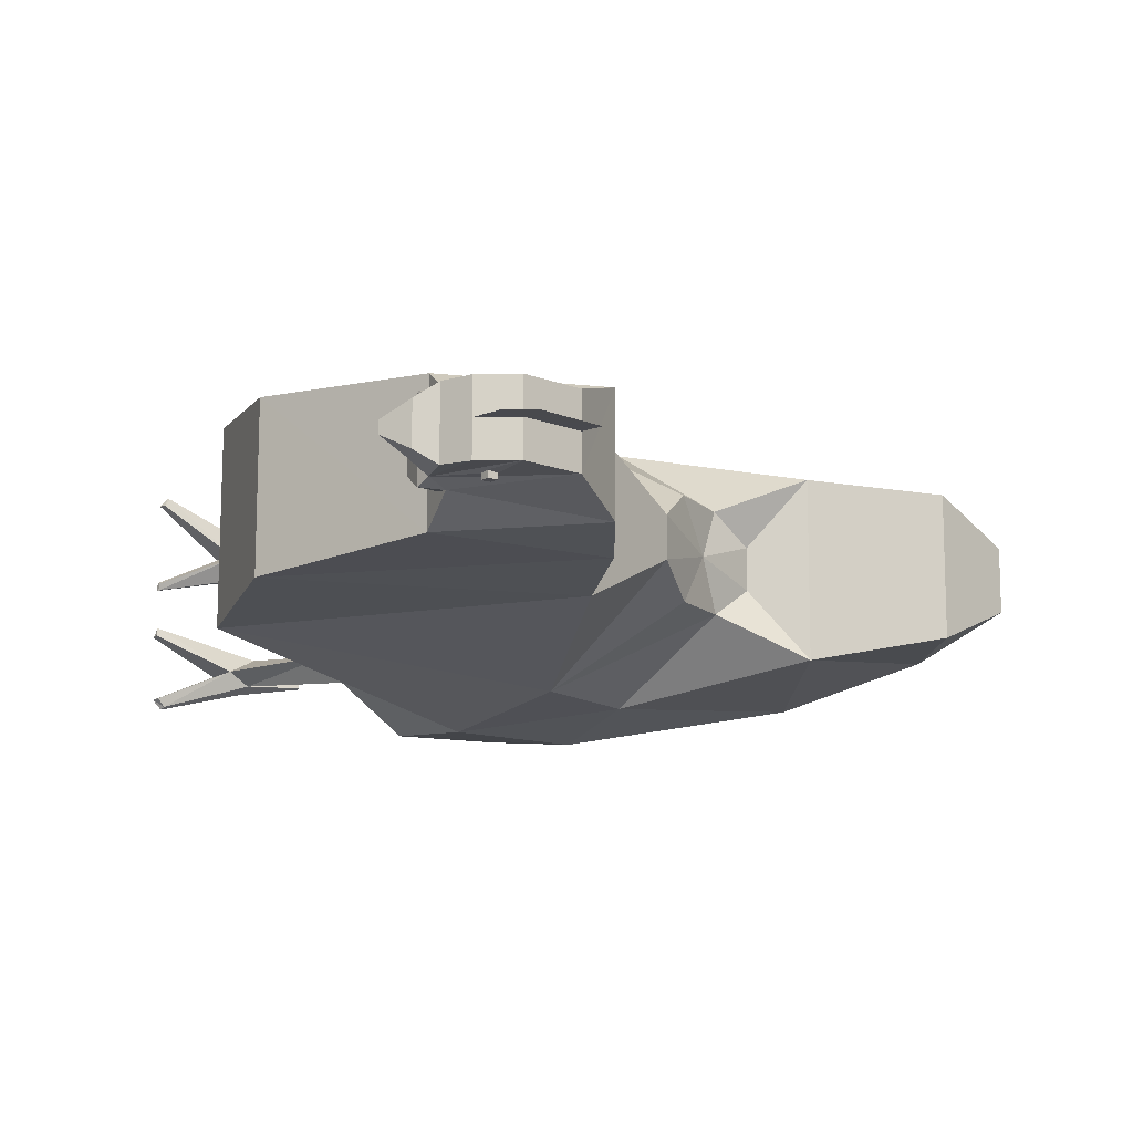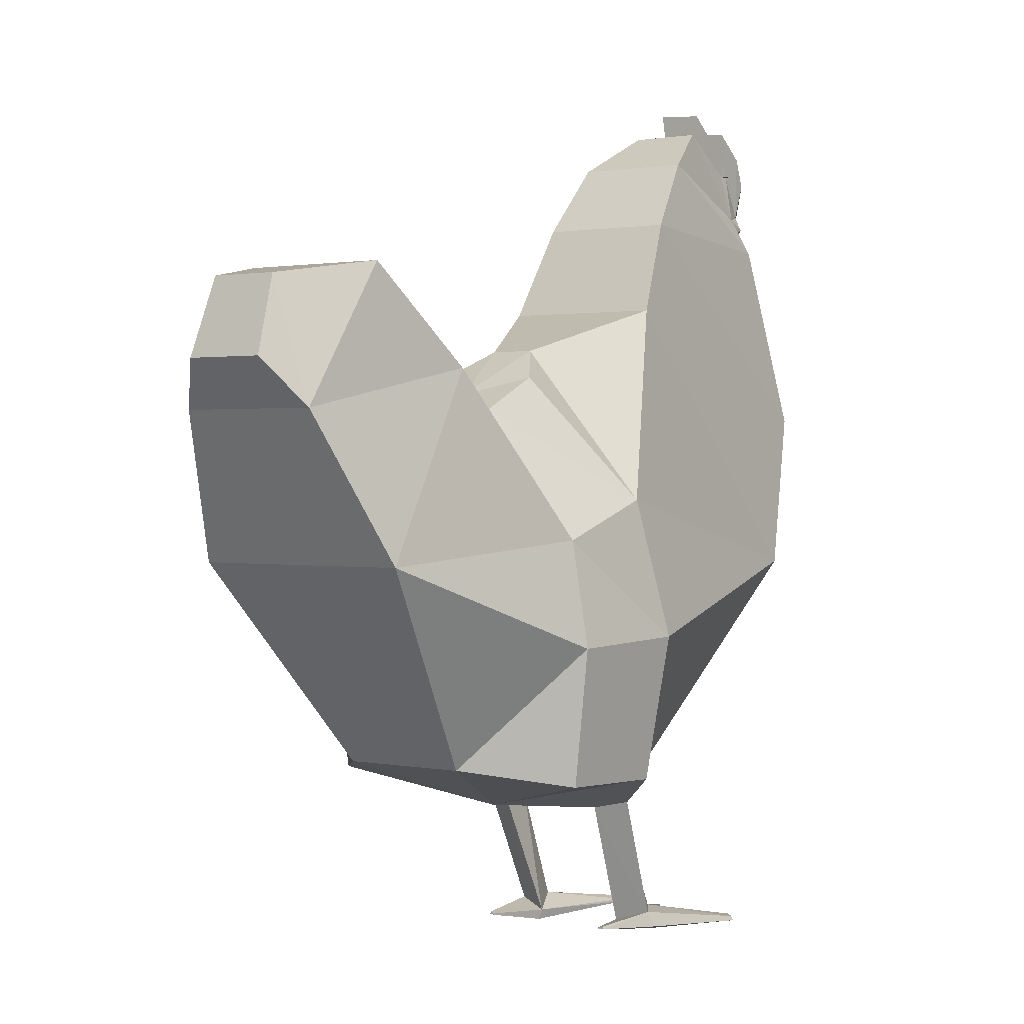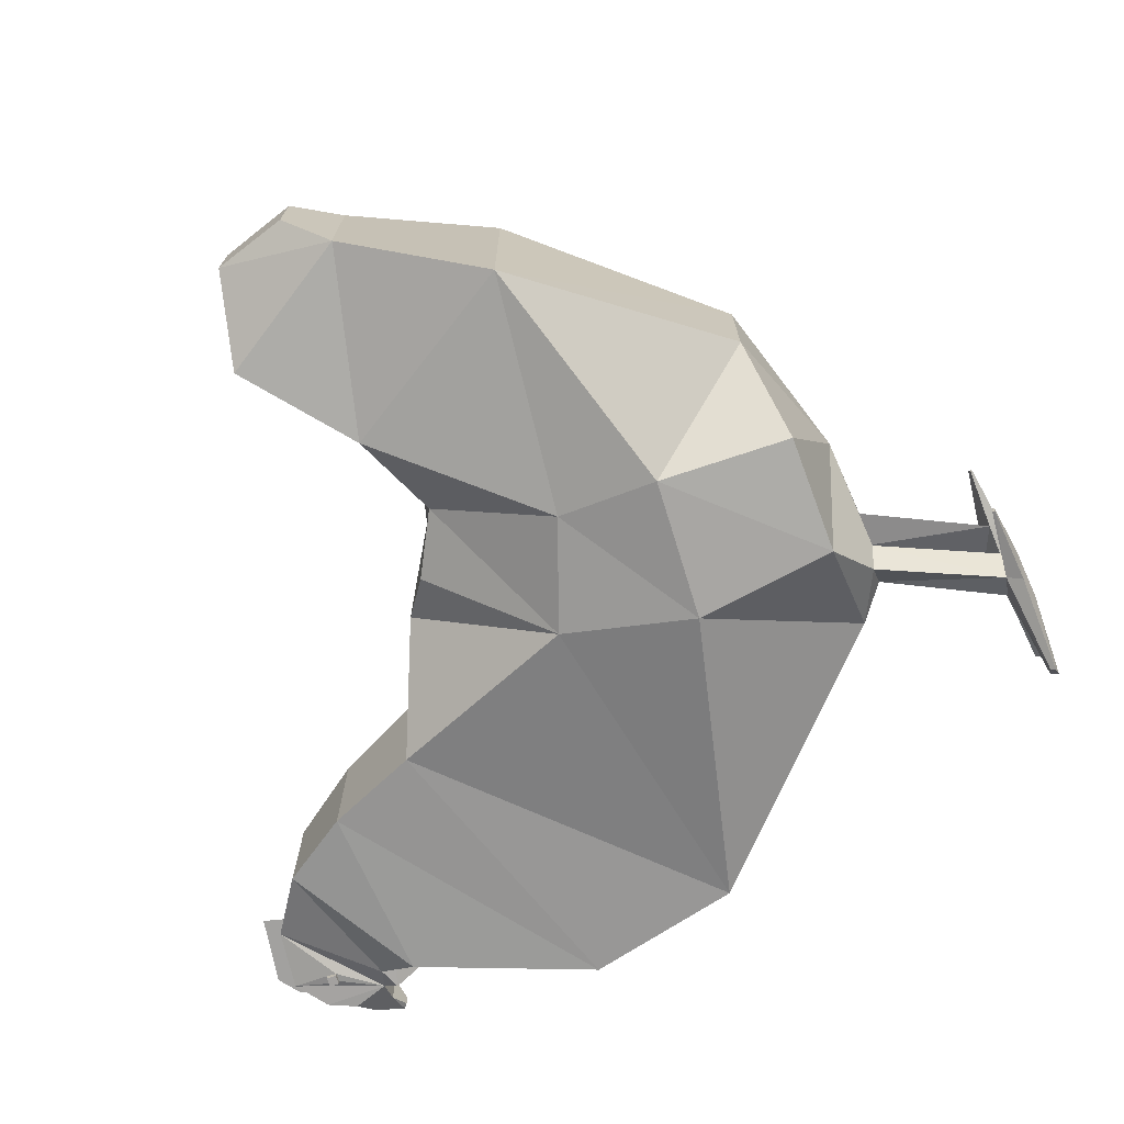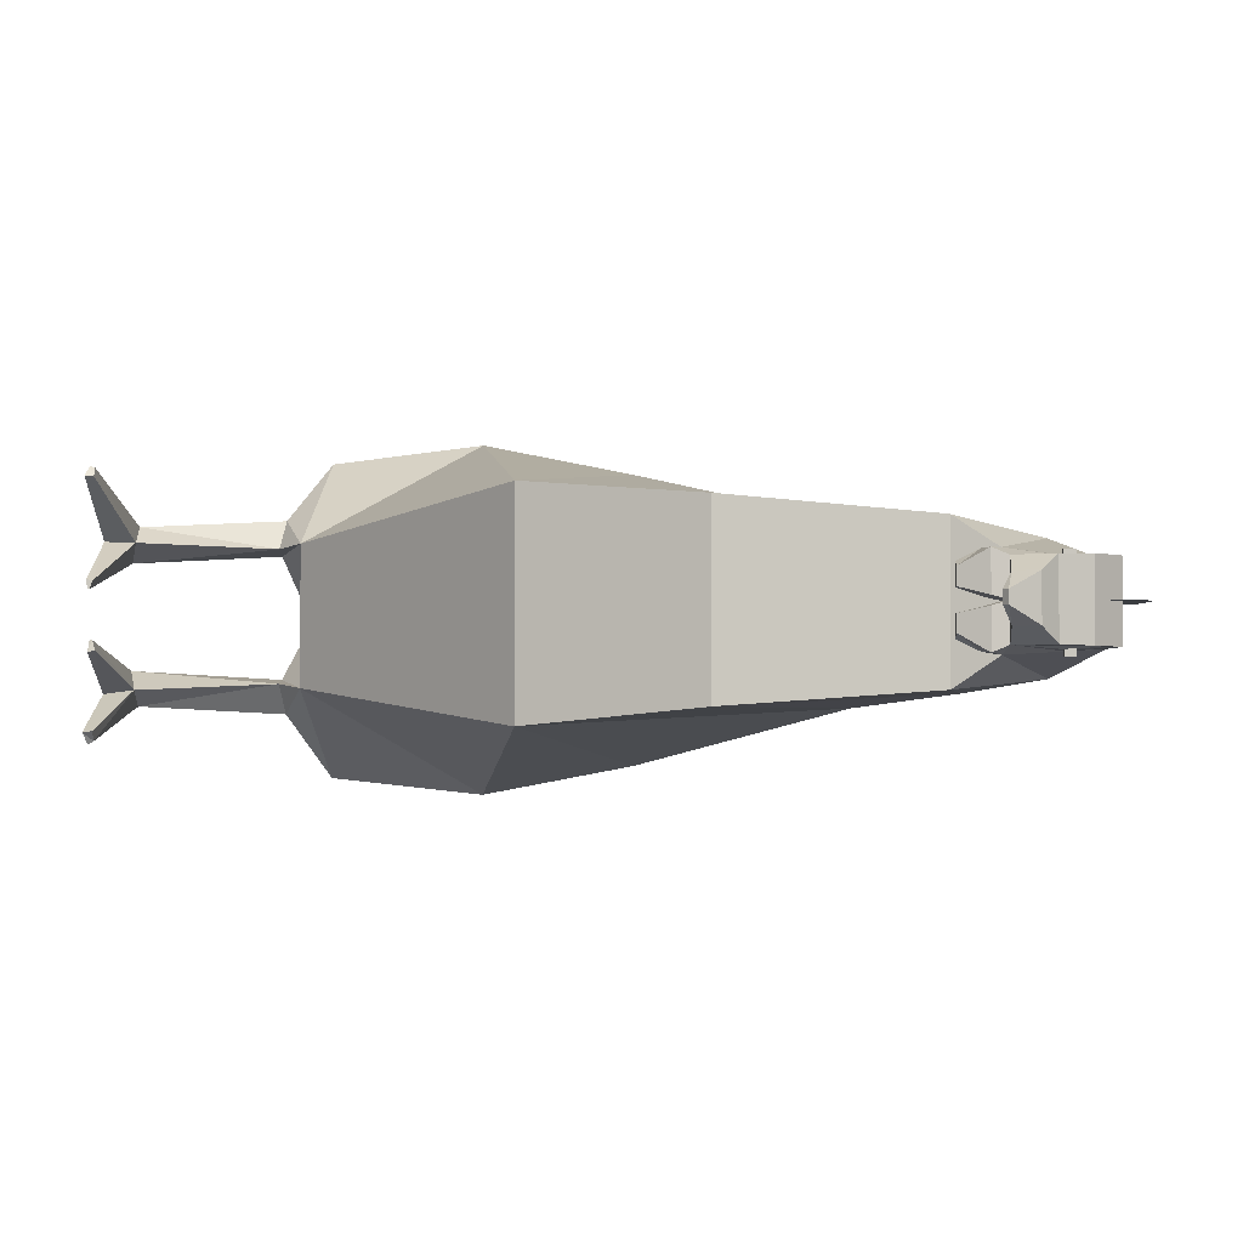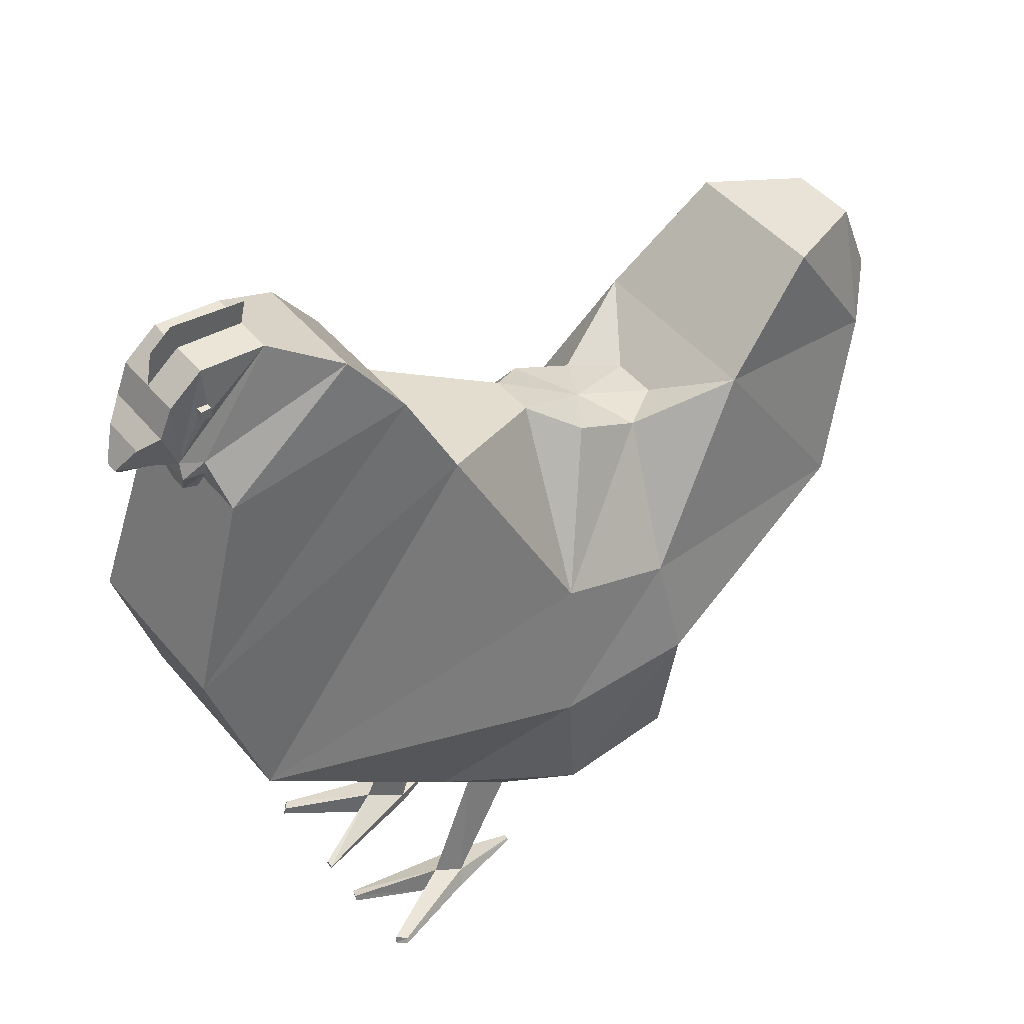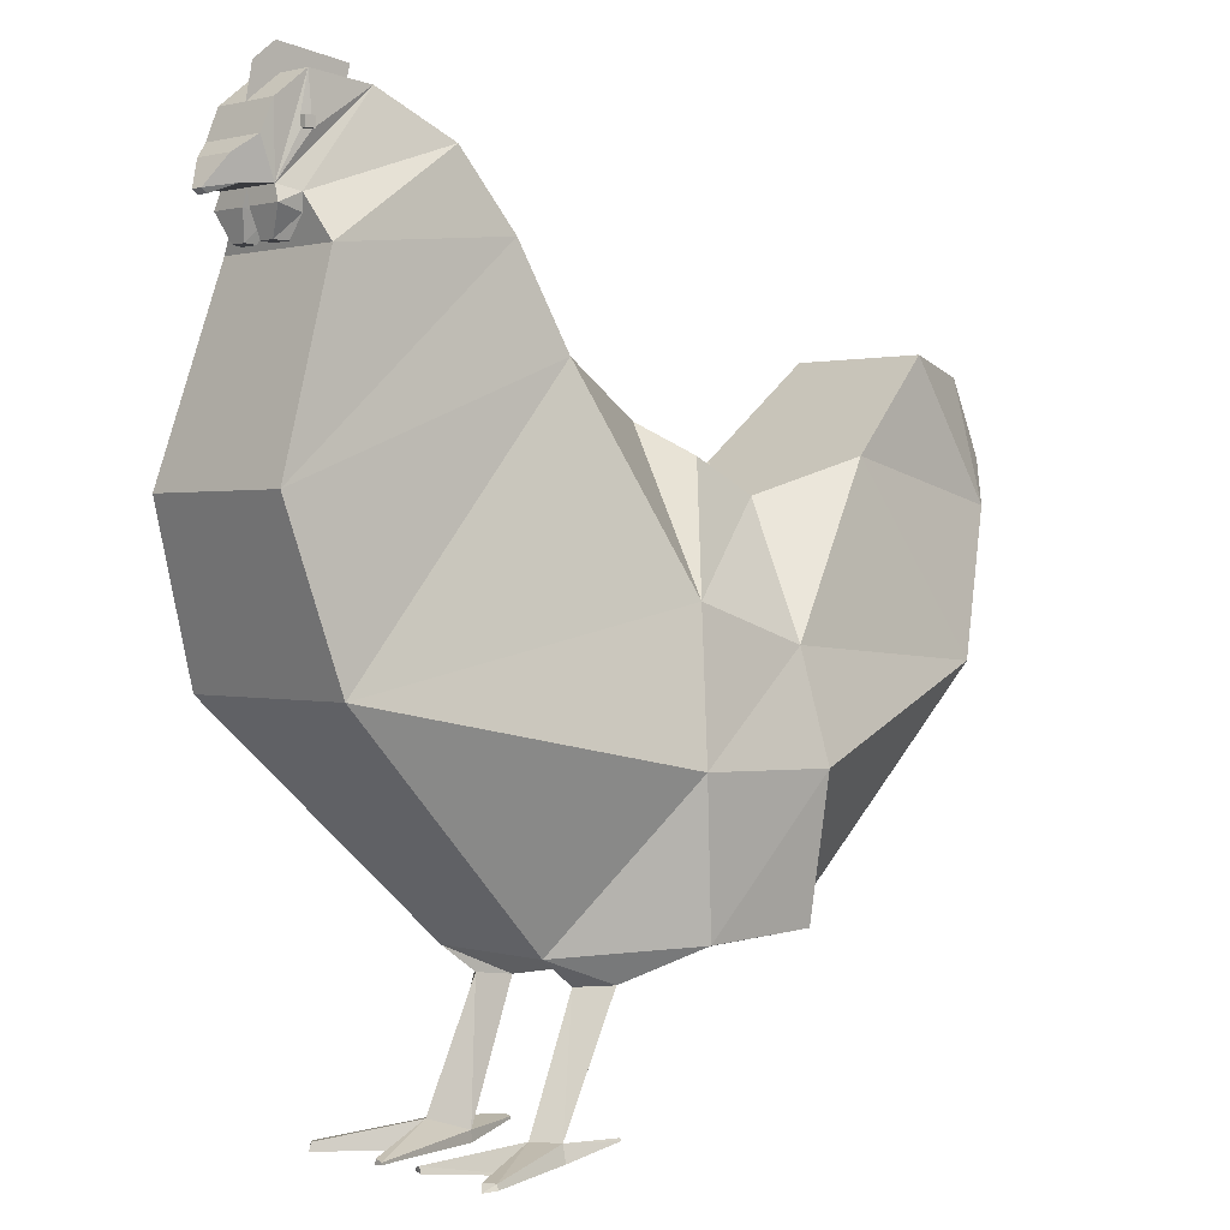
<metadata>
{"format":"obj","ext":"obj","renderer":"f3d","projection":"perspective","resolution":1024,"background":"white","views":[{"elev":-12.5,"azim":143.7,"up":"+Z"},{"elev":1.1,"azim":-53.9,"up":"+Y"},{"elev":-72.3,"azim":-71.4,"up":"+Z"},{"elev":-2.2,"azim":94.0,"up":"+Z"},{"elev":46.2,"azim":142.6,"up":"+Y"},{"elev":1.0,"azim":136.8,"up":"+Y"}]}
</metadata>
<code>
o Sphère
v 0.08571 0.3642 0.01797
v 0.08571 0.3684 0.01797
v 0.08993 0.3642 0.01797
v 0.08993 0.3684 0.01797
v 0.08571 0.3642 -0.01797
v 0.08571 0.3684 -0.01797
v 0.08993 0.3642 -0.01797
v 0.08993 0.3684 -0.01797
v -0.07645 0.08016 -0
v -0.1099 0.2494 -0.02263
v -0.09907 0.1956 -0.05756
v -0.1033 0.152 -0.0679
v -0.1011 0.09492 -0.06035
v -0.08158 0.2633 -0.02286
v -0.0504 0.2116 -0.05669
v -0.04228 0.1535 -0.06775
v -0.05027 0.0932 -0.06156
v -0.06261 0.2756 -0.009447
v -0.009473 0.2949 -0.03459
v 0.09231 0.1808 -0.04117
v -0.00342 0.08933 -0.02696
v -0.06265 0.2756 0.009568
v -0.009664 0.2948 0.03509
v 0.09211 0.1807 0.04177
v -0.003562 0.08933 0.02731
v -0.08168 0.2633 0.02291
v -0.05069 0.2116 0.05682
v -0.04263 0.1536 0.0679
v -0.05059 0.09321 0.06169
v -0.09806 0.2559 -0
v -0.11 0.2494 0.02257
v -0.09938 0.1956 0.05744
v -0.1037 0.152 0.06775
v -0.1014 0.09492 0.06022
v -0.1294 0.2478 0.009467
v -0.1504 0.2647 0.03984
v -0.2023 0.1876 0.0476
v -0.1378 0.1031 0.0269
v -0.1293 0.2478 -0.009588
v -0.1502 0.2646 -0.04033
v -0.202 0.1875 -0.04821
v -0.1377 0.1031 -0.02725
v 0.1126 0.2477 -0.03464
v 0.009976 0.3346 -0.02934
v 0.1125 0.2476 0.03548
v 0.009832 0.3345 0.03011
v 0.08757 0.3269 -0.02893
v 0.03171 0.3641 -0.02447
v 0.08742 0.3268 0.03005
v 0.03158 0.3641 0.02553
v -0.2314 0.2476 0.03015
v -0.1928 0.3047 0.03116
v -0.2313 0.2476 -0.03101
v -0.1927 0.3047 -0.03191
v -0.2445 0.2668 0.01666
v -0.2335 0.2983 0.01408
v -0.2444 0.2668 -0.01759
v -0.2334 0.2983 -0.01496
v 0.09075 0.3436 -0.01739
v 0.05968 0.3815 -0.01467
v 0.09066 0.3436 0.01859
v 0.0596 0.3815 0.01584
v 0.09939 0.3458 -0.01424
v 0.08639 0.3842 -0.01463
v 0.09931 0.3458 0.01553
v 0.08633 0.3842 0.01588
v 0.1051 0.3612 -0.01423
v 0.09998 0.3734 -0.01461
v 0.1051 0.3613 0.01554
v 0.09991 0.3735 0.01589
v 0.109 0.3456 -0.008425
v 0.1089 0.3457 0.009776
v 0.1125 0.3551 -0.008417
v 0.1124 0.3551 0.009784
v 0.1168 0.3421 -0.001863
v 0.1168 0.3421 0.003263
v 0.1191 0.3438 -0.001861
v 0.1191 0.3439 0.003266
v -0.03464 0.07624 0.02437
v -0.01882 0.07823 0.02624
v -0.02903 0.07908 0.03776
v -0.03464 0.07624 -0.02334
v -0.02896 0.07907 -0.0367
v -0.01879 0.07823 -0.02513
v -0.0118 0.02324 0.02055
v 0.003486 0.02828 0.02744
v -0.006792 0.02714 0.03406
v -0.01169 0.02305 -0.0203
v -0.006603 0.02695 -0.03379
v 0.003631 0.02809 -0.02772
v -0.01208 0.01867 0.02043
v 0.006606 0.01716 0.02763
v -0.004942 0.02058 0.03617
v -0.01208 0.01867 -0.02154
v -0.004861 0.02056 -0.03725
v 0.006637 0.01715 -0.02926
v 0.03743 0.02141 0.04934
v 0.03446 0.02108 0.0527
v 0.03833 0.01819 0.0494
v 0.035 0.01918 0.05331
v 0.034 0.02114 -0.04663
v 0.03728 0.0215 -0.04289
v 0.03456 0.01909 -0.04774
v 0.03824 0.018 -0.04338
v 0.03894 0.02164 -0.01001
v 0.04008 0.02291 -0.01373
v 0.03862 0.02053 -0.01004
v 0.04004 0.02015 -0.01458
v 0.0387 0.02047 0.008316
v 0.03862 0.02147 0.01137
v 0.03871 0.01956 0.008259
v 0.03864 0.01926 0.01199
v -0.03649 0.02393 0.02732
v -0.03638 0.02462 0.02985
v -0.03653 0.02313 0.02729
v -0.03618 0.02346 0.0303
v -0.03603 0.02397 -0.02897
v -0.03584 0.0246 -0.03129
v -0.03615 0.02326 -0.02914
v -0.03572 0.02356 -0.03191
v 0.08571 0.3684 0.01573
v 0.08571 0.3642 0.01569
v 0.08993 0.3642 0.01569
v 0.08993 0.3684 0.01573
v 0.08993 0.3684 -0.01508
v 0.08571 0.3642 -0.01597
v 0.08993 0.3642 -0.01552
v 0.08571 0.3684 -0.01569
v 0.05964 0.3815 0.000584
v 0.09994 0.3734 0.000642
v 0.08636 0.3842 0.000626
v 0.05752 0.3907 0.000584
v 0.0973 0.3873 0.000642
v 0.08793 0.3949 0.000626
v 0.09935 0.3458 0.000644
v 0.0907 0.3436 0.000601
v 0.08986 0.337 0.002244
v 0.0898 0.337 0.01836
v 0.1 0.3396 0.002294
v 0.09998 0.3396 0.01815
v 0.1001 0.3395 -0.01685
v 0.08992 0.337 -0.01636
v 0.1 0.3396 -0.001243
v 0.08986 0.337 -0.001294
v 0.09214 0.3282 0.005193
v 0.09211 0.3282 0.01383
v 0.09722 0.3285 0.005218
v 0.0972 0.3285 0.01208
v 0.09724 0.3285 -0.01027
v 0.09216 0.3281 -0.01207
v 0.09722 0.3285 -0.003658
v 0.09214 0.3282 -0.003683
f 1 121 122
f 4 1 3
f 6 7 5
f 8 127 7
f 7 126 5
f 8 128 125
f 27 31 32
f 13 17 9
f 21 82 84
f 10 40 39
f 16 11 15
f 10 30 14
f 15 10 14
f 17 12 16
f 19 22 23
f 14 30 18
f 23 45 46
f 21 24 25
f 36 31 35
f 21 25 9
f 18 30 22
f 24 27 28
f 36 39 40
f 25 28 29
f 29 79 81
f 22 30 26
f 29 33 34
f 28 32 33
f 29 34 9
f 26 30 31
f 37 32 36
f 38 33 37
f 34 38 9
f 31 30 35
f 40 53 54
f 38 41 42
f 38 42 9
f 35 30 39
f 42 13 9
f 39 30 10
f 12 42 41
f 27 22 26
f 20 15 19
f 21 16 20
f 15 18 19
f 11 41 40
f 46 48 44
f 23 44 19
f 19 43 20
f 20 45 24
f 50 61 62
f 45 47 49
f 46 49 50
f 44 47 43
f 51 56 55
f 36 51 37
f 37 53 41
f 36 54 52
f 55 58 57
f 52 58 56
f 51 57 53
f 53 58 54
f 124 65 66
f 48 59 47
f 50 129 60
f 47 136 61
f 64 130 68
f 126 127 63
f 60 131 64
f 61 137 138
f 67 130 70
f 67 74 73
f 65 70 66
f 63 68 67
f 71 77 75
f 67 71 63
f 135 71 72
f 65 74 69
f 76 77 78
f 72 75 76
f 72 78 74
f 73 78 77
f 80 87 86
f 25 81 80
f 25 79 9
f 84 89 83
f 21 83 17
f 17 82 9
f 85 114 87
f 95 101 103
f 84 88 90
f 82 89 88
f 79 87 81
f 80 85 79
f 92 93 91
f 95 96 94
f 86 109 85
f 96 107 94
f 89 120 118
f 92 100 93
f 97 100 99
f 92 97 99
f 86 98 97
f 93 98 87
f 101 104 103
f 90 101 89
f 96 102 90
f 96 103 104
f 105 108 106
f 96 106 108
f 90 105 106
f 88 107 105
f 109 112 111
f 92 110 86
f 91 109 111
f 92 111 112
f 113 116 114
f 85 115 113
f 91 116 115
f 87 116 93
f 118 119 117
f 94 120 95
f 88 118 117
f 94 117 119
f 124 2 4
f 126 6 5
f 124 3 123
f 128 60 64
f 123 1 122
f 122 62 61
f 131 133 134
f 129 66 131
f 131 70 130
f 131 132 129
f 59 144 136
f 144 151 143
f 61 140 65
f 65 139 135
f 136 139 137
f 138 148 140
f 59 141 142
f 136 143 135
f 63 143 141
f 145 148 146
f 152 149 151
f 137 146 138
f 143 149 141
f 137 147 145
f 139 148 147
f 144 150 152
f 142 149 150
f 1 2 121
f 4 2 1
f 6 8 7
f 8 125 127
f 7 127 126
f 8 6 128
f 27 26 31
f 21 9 82
f 10 11 40
f 16 12 11
f 15 11 10
f 17 13 12
f 19 18 22
f 23 24 45
f 21 20 24
f 36 32 31
f 24 23 27
f 36 35 39
f 25 24 28
f 29 9 79
f 29 28 33
f 28 27 32
f 37 33 32
f 38 34 33
f 40 41 53
f 38 37 41
f 12 13 42
f 27 23 22
f 20 16 15
f 21 17 16
f 15 14 18
f 11 12 41
f 46 50 48
f 23 46 44
f 19 44 43
f 20 43 45
f 50 49 61
f 45 43 47
f 46 45 49
f 44 48 47
f 51 52 56
f 36 52 51
f 37 51 53
f 36 40 54
f 55 56 58
f 52 54 58
f 51 55 57
f 53 57 58
f 66 62 121
f 124 123 65
f 66 121 124
f 48 60 59
f 60 48 50
f 50 62 129
f 61 49 47
f 47 59 136
f 64 131 130
f 63 59 60
f 63 60 126
f 127 125 63
f 60 129 131
f 61 136 137
f 70 69 67
f 67 68 130
f 67 69 74
f 65 69 70
f 63 64 68
f 71 73 77
f 67 73 71
f 72 65 135
f 135 63 71
f 65 72 74
f 76 75 77
f 72 71 75
f 72 76 78
f 73 74 78
f 80 81 87
f 25 29 81
f 25 80 79
f 84 90 89
f 21 84 83
f 17 83 82
f 85 113 114
f 95 89 101
f 84 82 88
f 82 83 89
f 79 85 87
f 80 86 85
f 86 110 109
f 96 108 107
f 89 95 120
f 92 99 100
f 97 98 100
f 92 86 97
f 86 87 98
f 93 100 98
f 101 102 104
f 90 102 101
f 96 104 102
f 96 95 103
f 105 107 108
f 96 90 106
f 90 88 105
f 88 94 107
f 109 110 112
f 92 112 110
f 91 85 109
f 92 91 111
f 113 115 116
f 85 91 115
f 91 93 116
f 87 114 116
f 118 120 119
f 94 119 120
f 88 89 118
f 94 88 117
f 124 121 2
f 126 128 6
f 124 4 3
f 64 63 125
f 128 126 60
f 64 125 128
f 123 3 1
f 61 65 123
f 122 121 62
f 61 123 122
f 131 130 133
f 129 62 66
f 131 66 70
f 131 134 132
f 59 142 144
f 144 152 151
f 61 138 140
f 65 140 139
f 136 135 139
f 138 146 148
f 59 63 141
f 136 144 143
f 63 135 143
f 145 147 148
f 152 150 149
f 137 145 146
f 143 151 149
f 137 139 147
f 139 140 148
f 144 142 150
f 142 141 149

</code>
